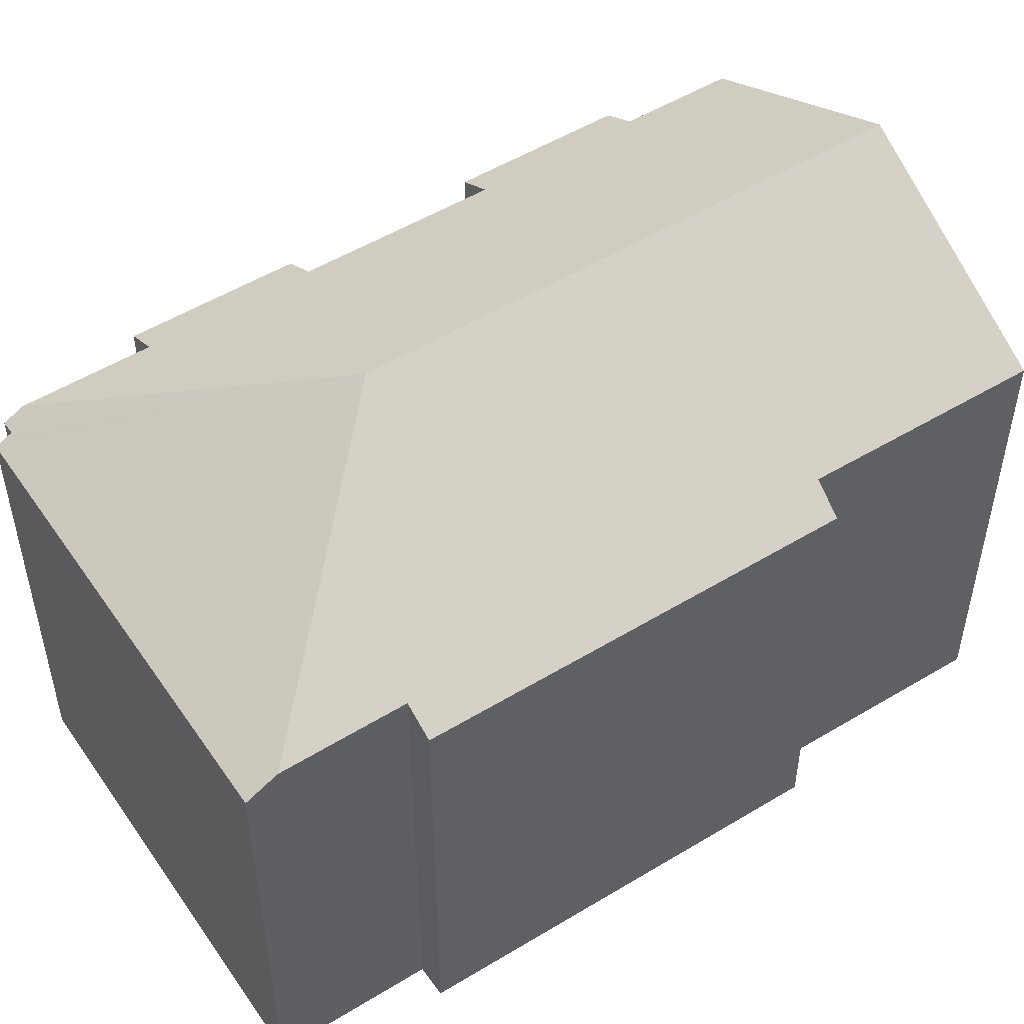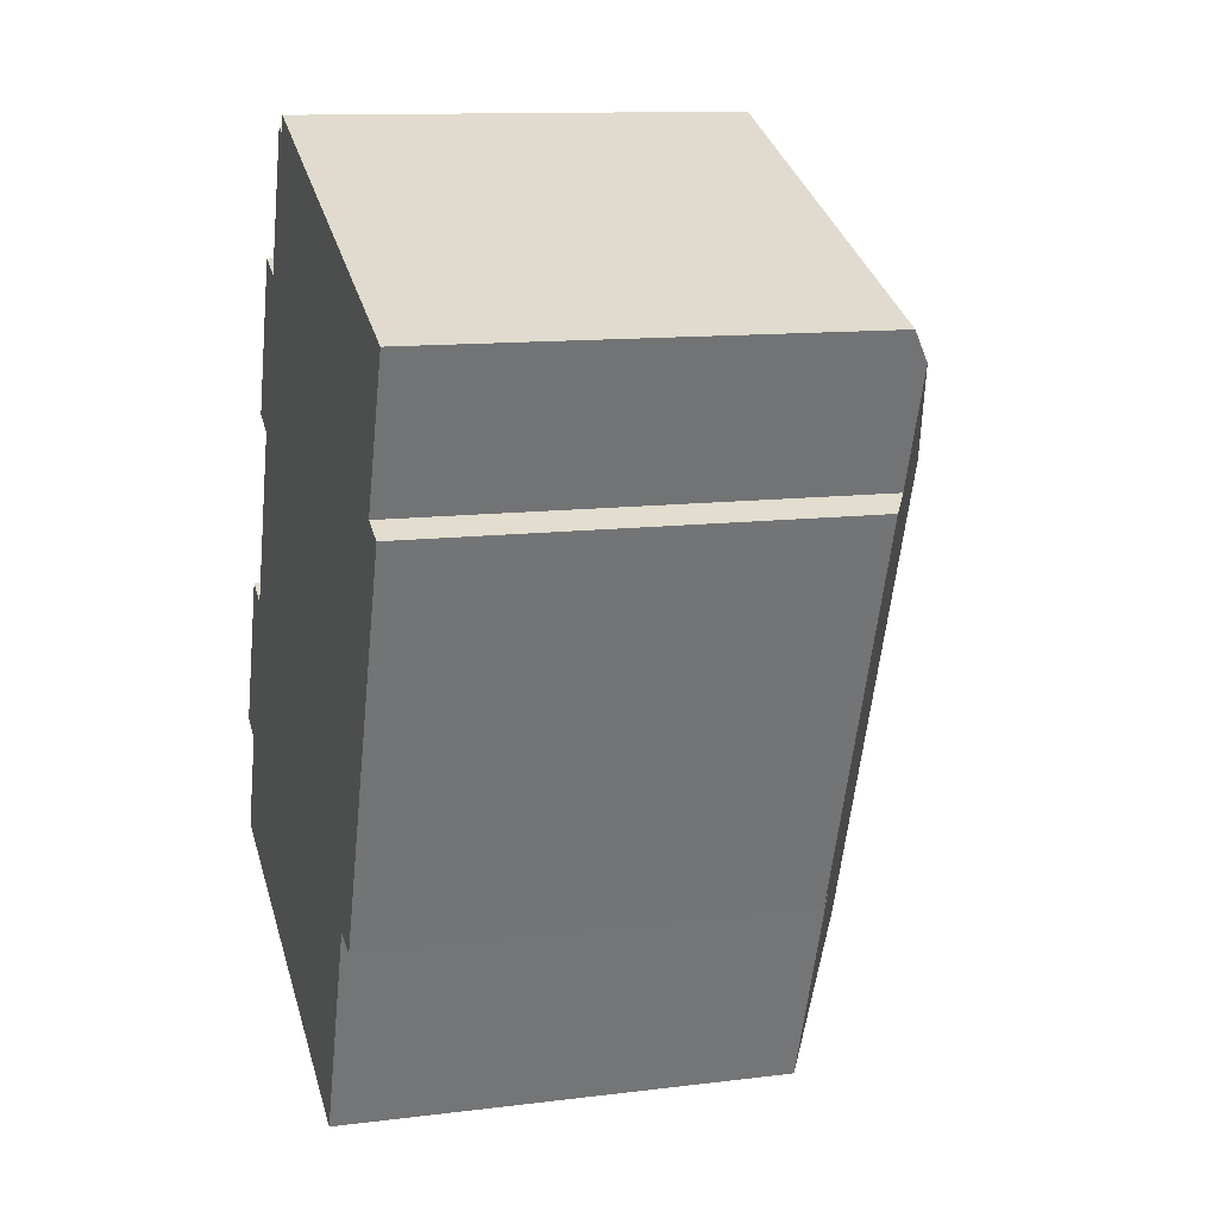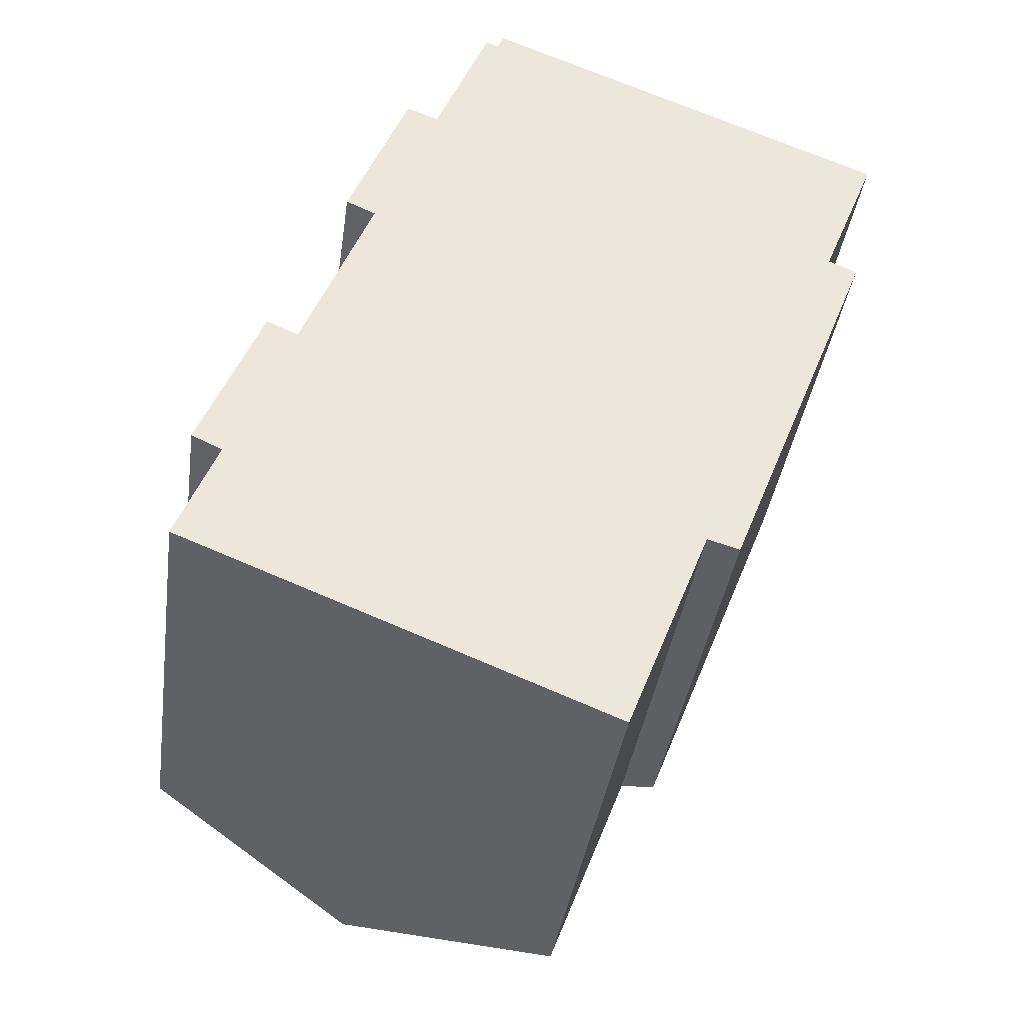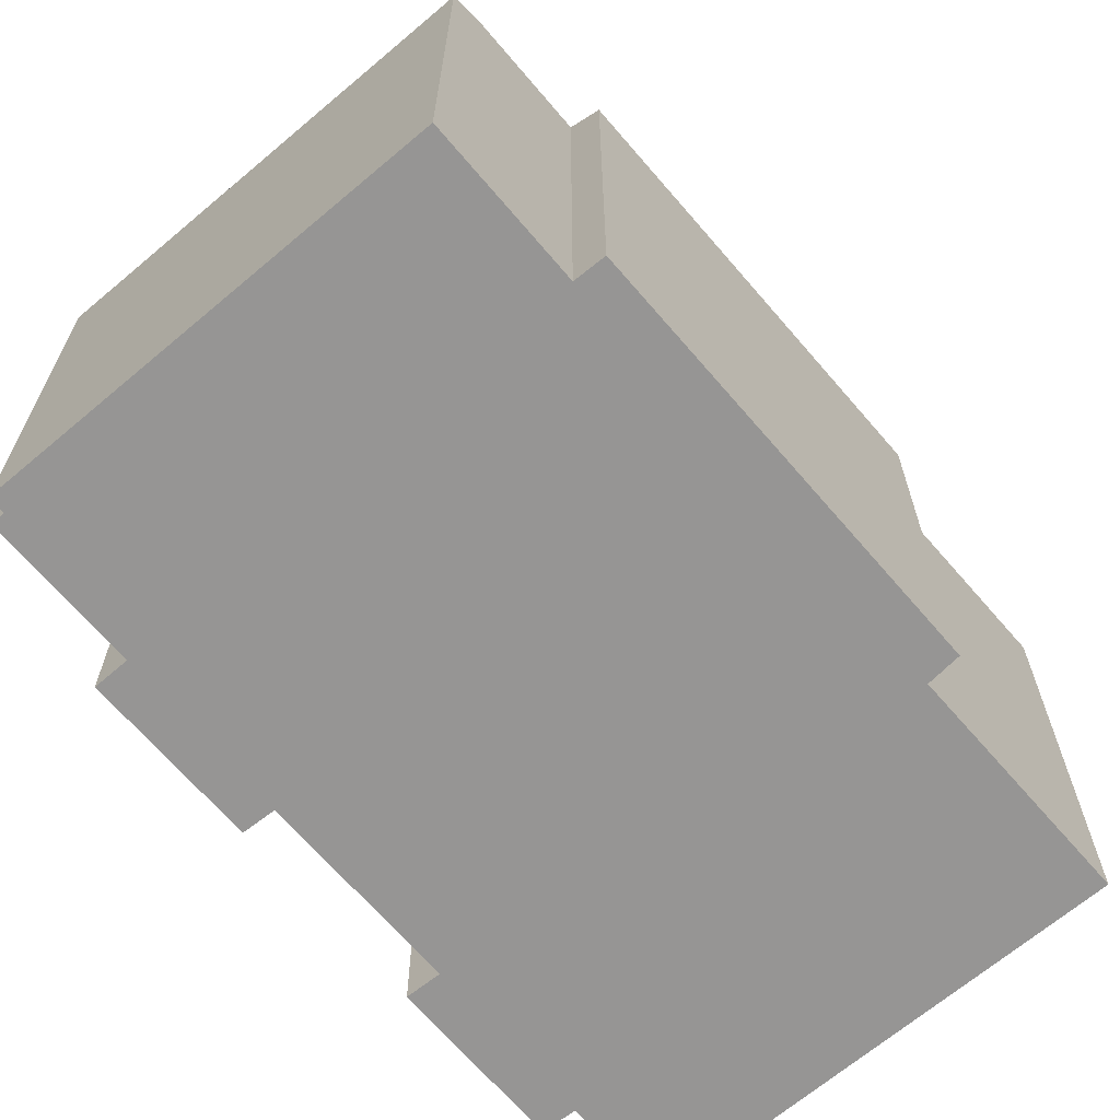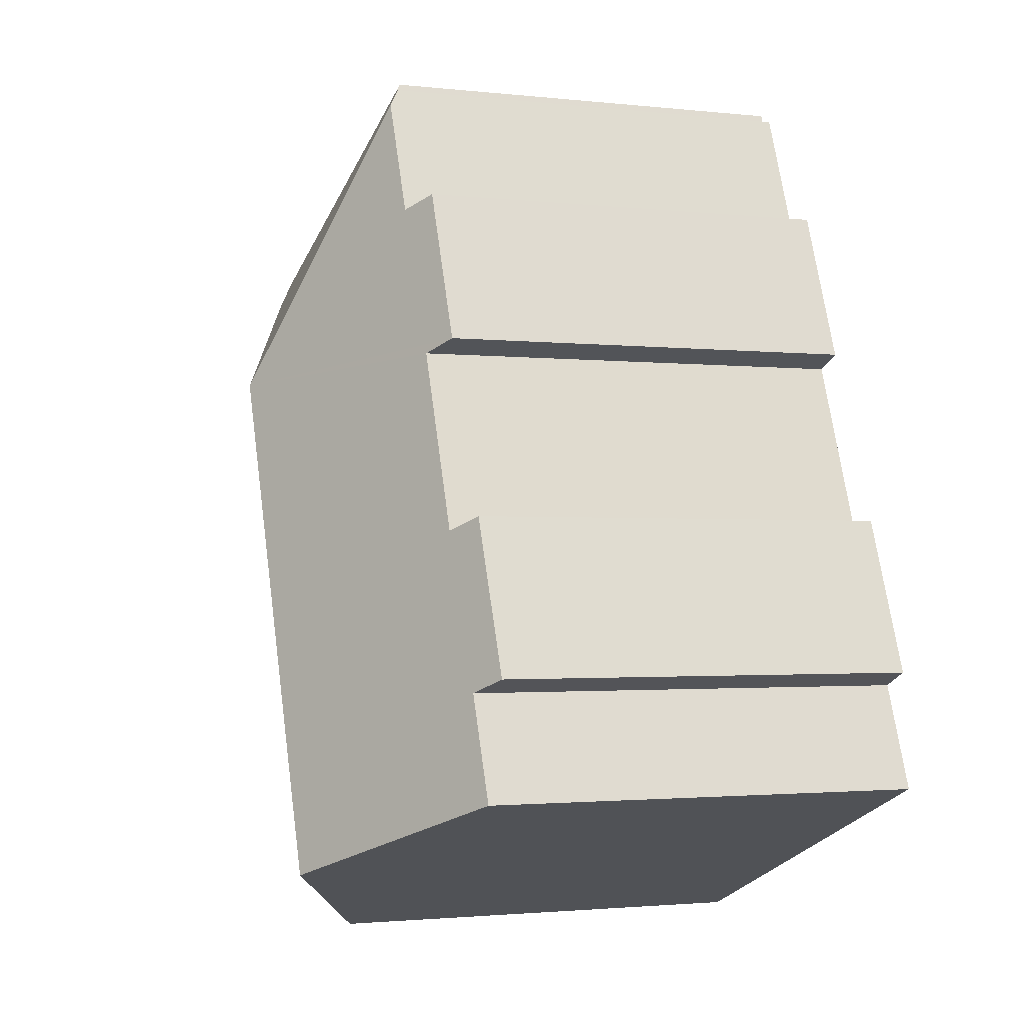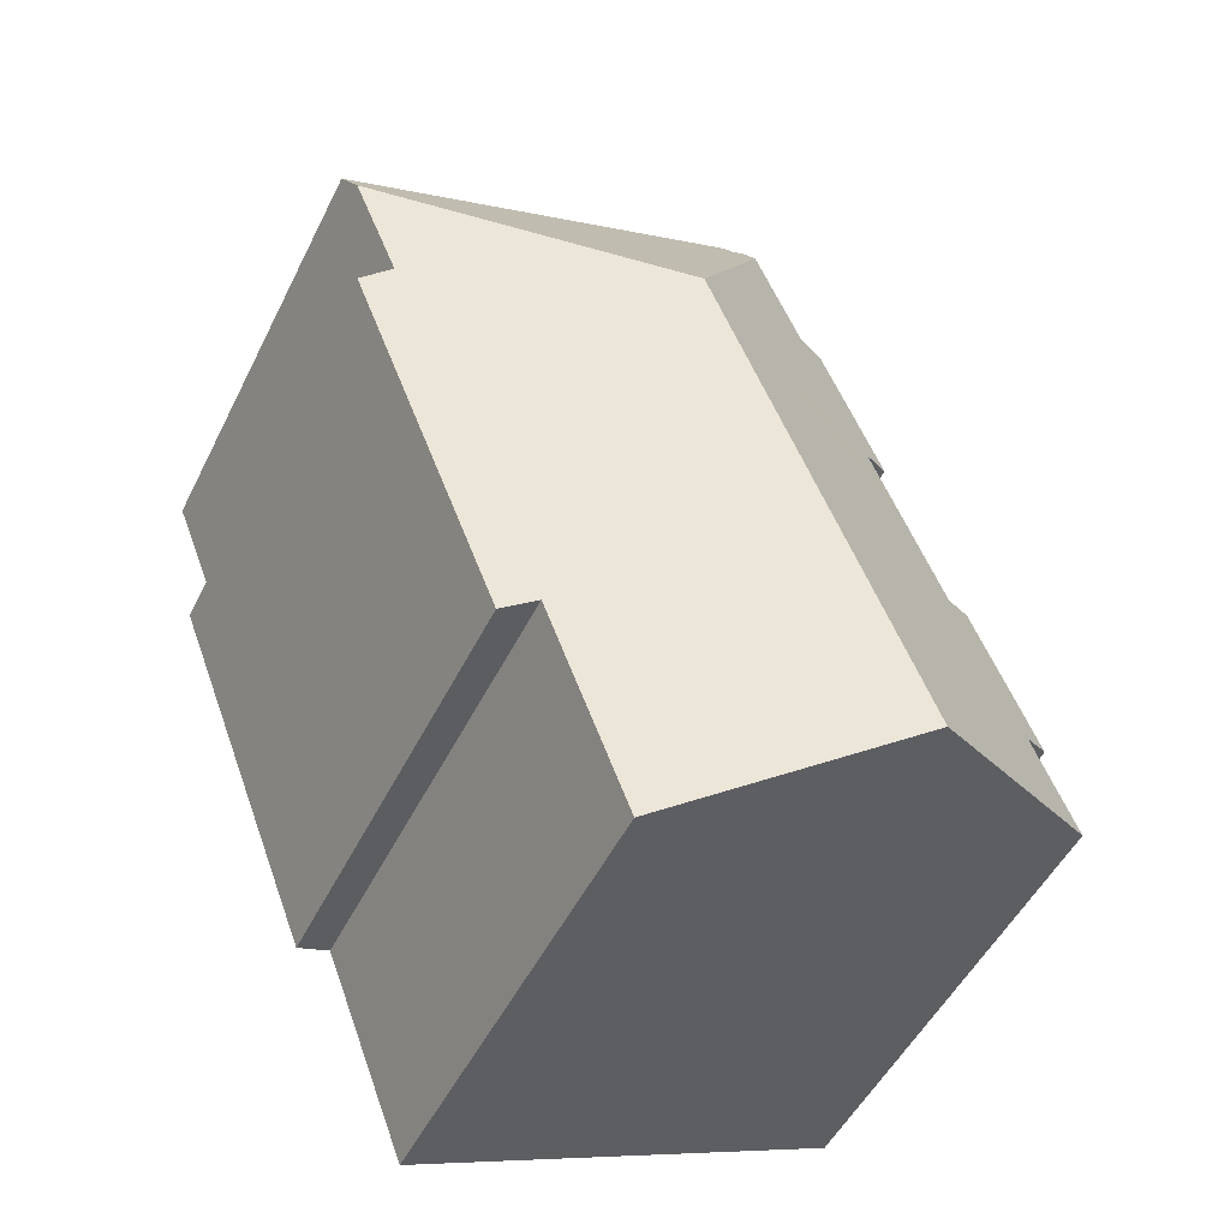
<metadata>
{"format":"obj","ext":"obj","renderer":"f3d","projection":"perspective","resolution":1024,"background":"white","views":[{"elev":52.2,"azim":78.1,"up":"+Y"},{"elev":12.0,"azim":73.4,"up":"+Z"},{"elev":-38.2,"azim":-8.1,"up":"+Z"},{"elev":-67.5,"azim":61.9,"up":"+Y"},{"elev":-1.8,"azim":-111.9,"up":"+Z"},{"elev":-50.4,"azim":154.2,"up":"+Z"}]}
</metadata>
<code>
v  9.146 12.96 21.95
v  8.913 13.22 21.52
v  9.091 12.96 21.97
v  8.331 13.53 21.12
v  8.544 13.22 21.66
v  12.08 17.02 12.49
v  21.21 12.94 17.17
v  20.87 13.43 16.31
v  19.54 13.44 12.94
v  20.38 12.96 12.59
v  15.9 12.96 1.085
v  14.96 13.47 1.365
v  6.245 17.02 -2.494
v  12.52 13.46 -4.999
v  2.104 12.96 8.067
v  3.036 13.5 7.66
v  0.293 12.95 3.461
v  1.186 13.47 3.046
v  0 13.47 8.249e-16
v  4.159 13.49 10.58
v  4.8 13.49 12.24
v  5.098 13.49 13.02
v  4.224 12.98 13.4
v  4.891 12.98 15.12
v  6.001 12.98 17.98
v  6.95 13.52 17.61
v  2.104 -4.94e-16 8.067
v  0.293 -2.119e-16 3.461
v  3.036 -4.69e-16 7.66
v  5.098 -7.969e-16 13.02
v  4.159 -6.476e-16 10.58
v  4.8 -7.495e-16 12.24
v  4.224 -8.206e-16 13.4
v  6.001 -1.101e-15 17.98
v  4.891 -9.258e-16 15.12
v  6.95 -1.078e-15 17.61
v  8.544 -1.327e-15 21.66
v  8.331 -1.293e-15 21.12
v  8.913 -1.317e-15 21.52
v  9.091 -1.345e-15 21.97
v  0 0 0
v  1.186 -1.865e-16 3.046
v  19.54 -7.926e-16 12.94
v  20.38 -7.706e-16 12.59
v  21.21 -1.051e-15 17.17
v  9.146 -1.344e-15 21.95
v  20.87 -9.988e-16 16.31
v  15.9 -6.644e-17 1.085
v  14.96 -8.358e-17 1.365
v  12.52 3.061e-16 -4.999
v  6.245 1.527e-16 -2.494
g defaultobject
f 1 2 3
f 2 4 5
f 4 2 6
f 6 2 1
f 6 1 7
f 6 7 8
f 9 6 8
f 6 9 10
f 6 10 11
f 6 11 12
f 6 12 13
f 13 12 14
f 15 16 17
f 18 13 19
f 13 18 6
f 6 18 17
f 6 17 16
f 6 16 20
f 6 20 21
f 6 21 22
f 6 22 23
f 6 23 24
f 6 24 25
f 6 25 26
f 6 26 4
f 17 27 15
f 27 17 28
f 29 20 16
f 20 29 21
f 21 29 22
f 22 29 30
f 30 29 31
f 30 31 32
f 33 24 23
f 24 33 25
f 25 33 34
f 34 33 35
f 36 4 26
f 4 36 5
f 5 36 37
f 37 36 38
f 39 3 2
f 3 39 40
f 41 18 19
f 18 41 42
f 15 29 16
f 29 15 27
f 43 10 9
f 10 43 44
f 30 23 22
f 23 30 33
f 42 17 18
f 17 42 28
f 25 36 26
f 36 25 34
f 5 39 2
f 39 5 37
f 40 1 3
f 1 40 7
f 7 40 45
f 45 40 46
f 7 9 8
f 9 7 43
f 43 7 45
f 43 45 47
f 10 48 11
f 48 10 44
f 49 14 12
f 14 49 50
f 11 49 12
f 49 11 48
f 14 19 13
f 19 14 50
f 19 50 41
f 41 50 51
f 34 30 36
f 30 34 35
f 30 35 33
f 27 42 29
f 42 27 28
f 46 47 45
f 47 46 43
f 43 46 49
f 49 46 50
f 50 46 51
f 51 46 41
f 41 46 39
f 39 46 40
f 41 39 29
f 29 39 38
f 38 39 37
f 29 38 36
f 29 36 31
f 31 36 30
f 31 30 32
f 41 29 42
f 43 48 44
f 48 43 49

</code>
